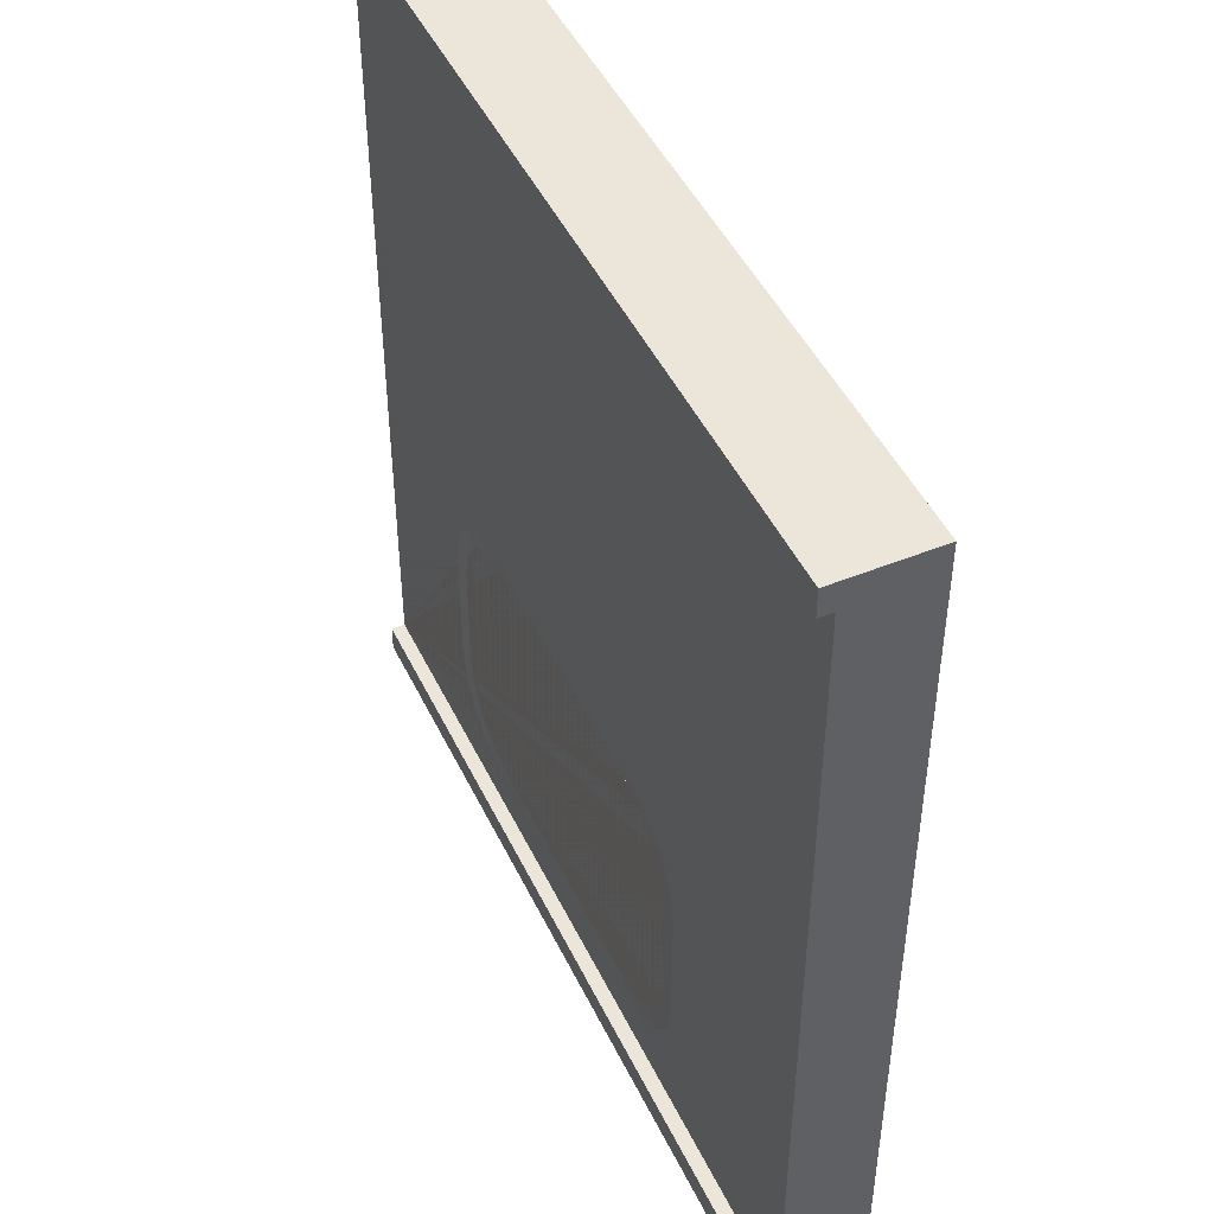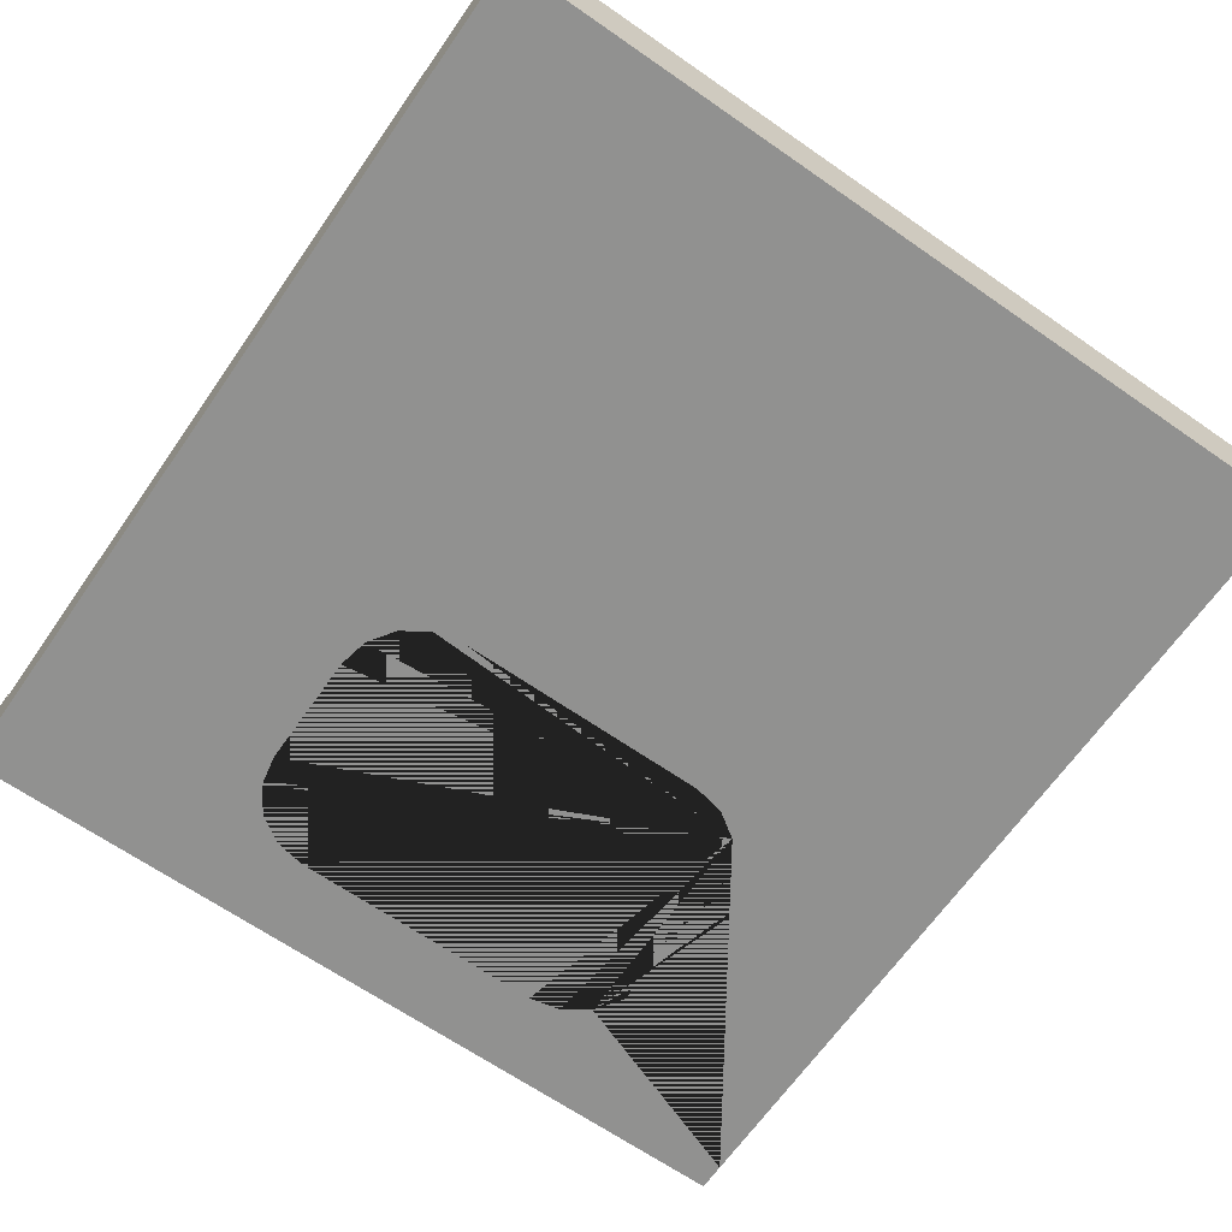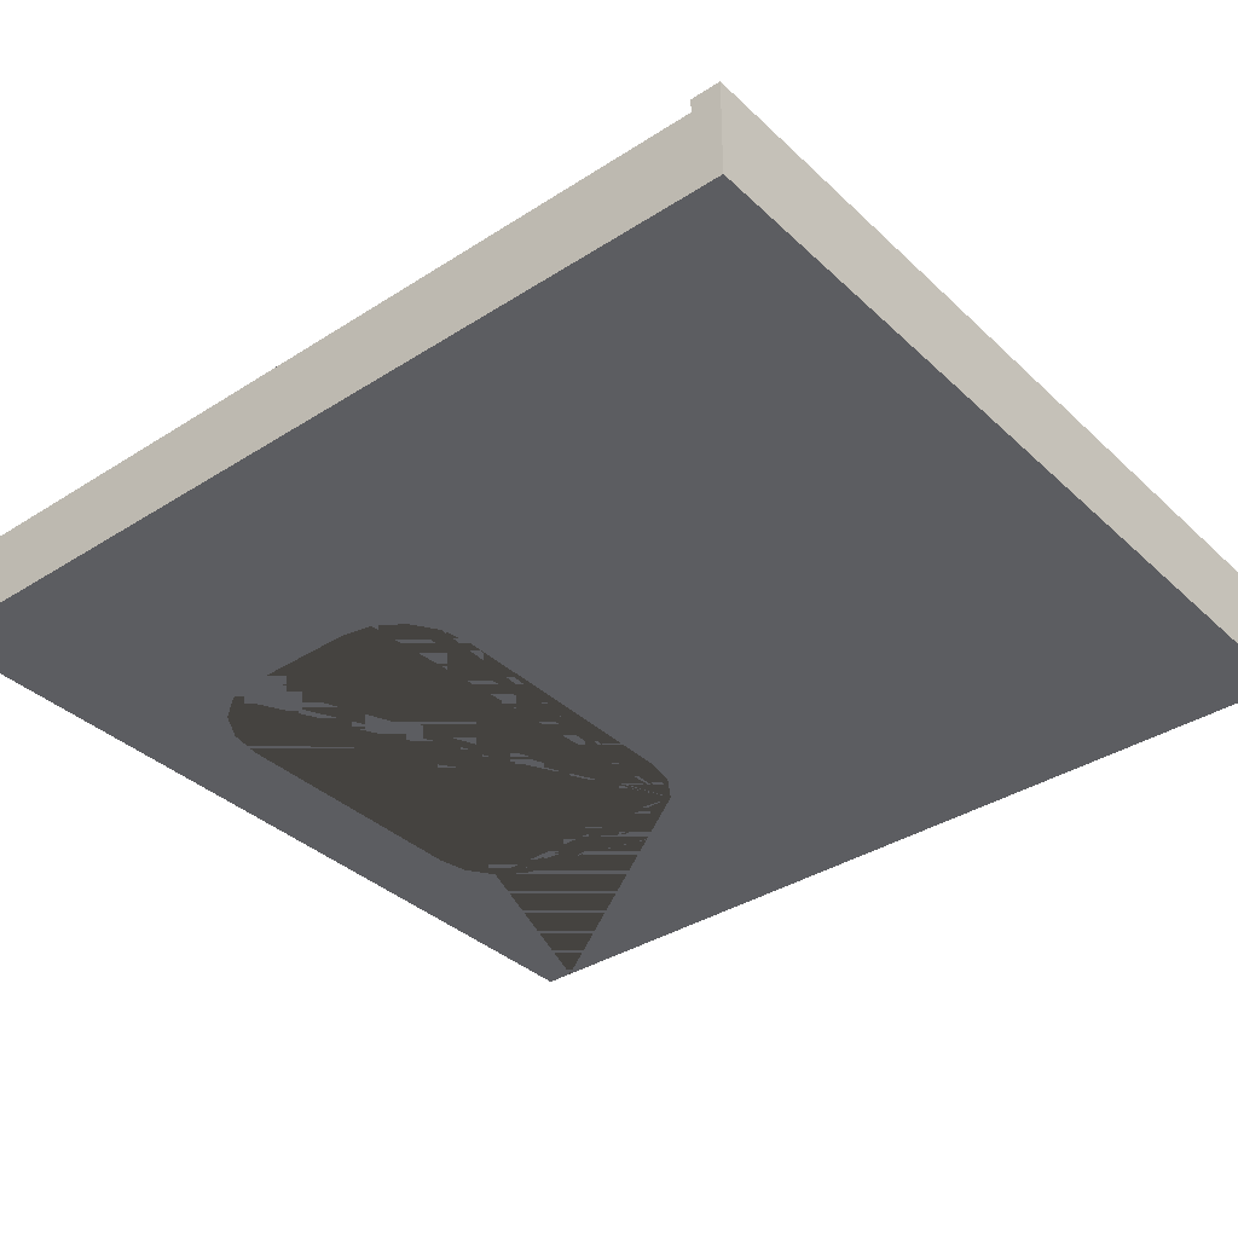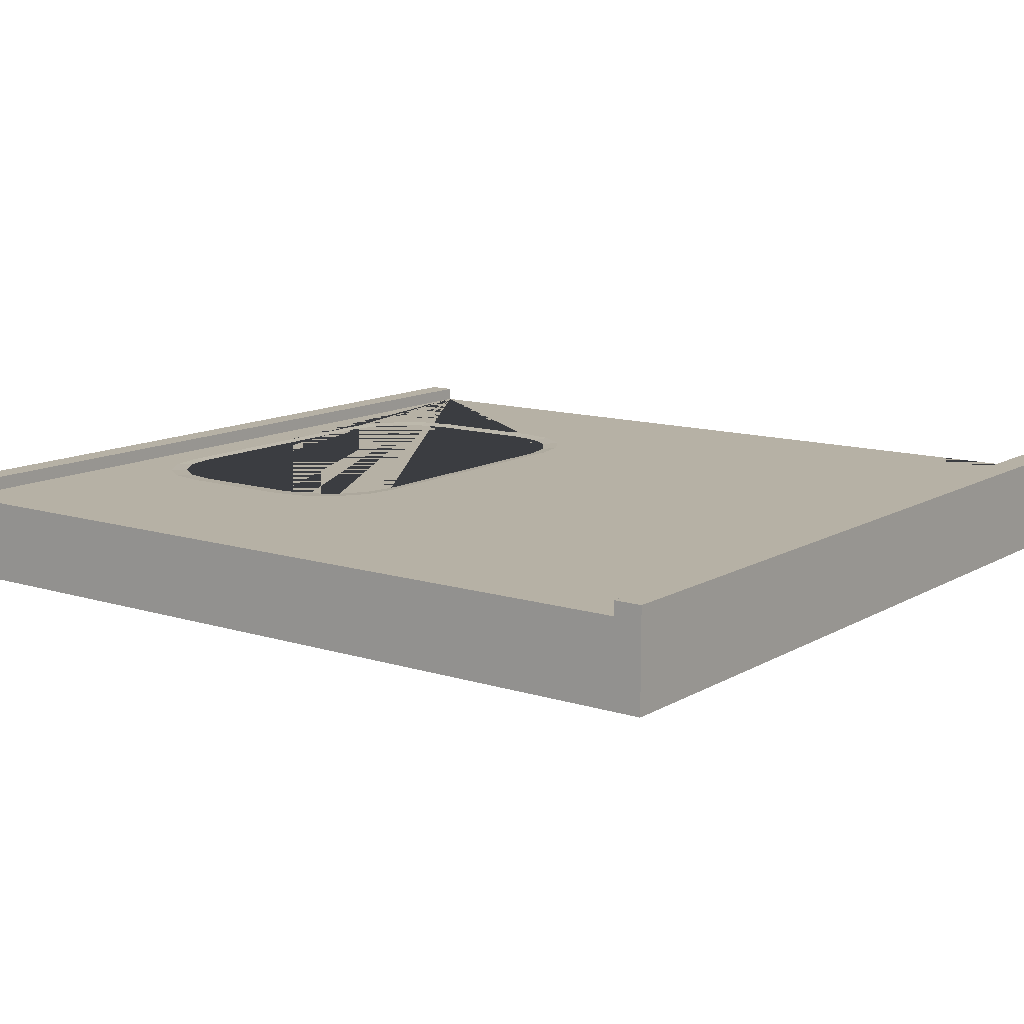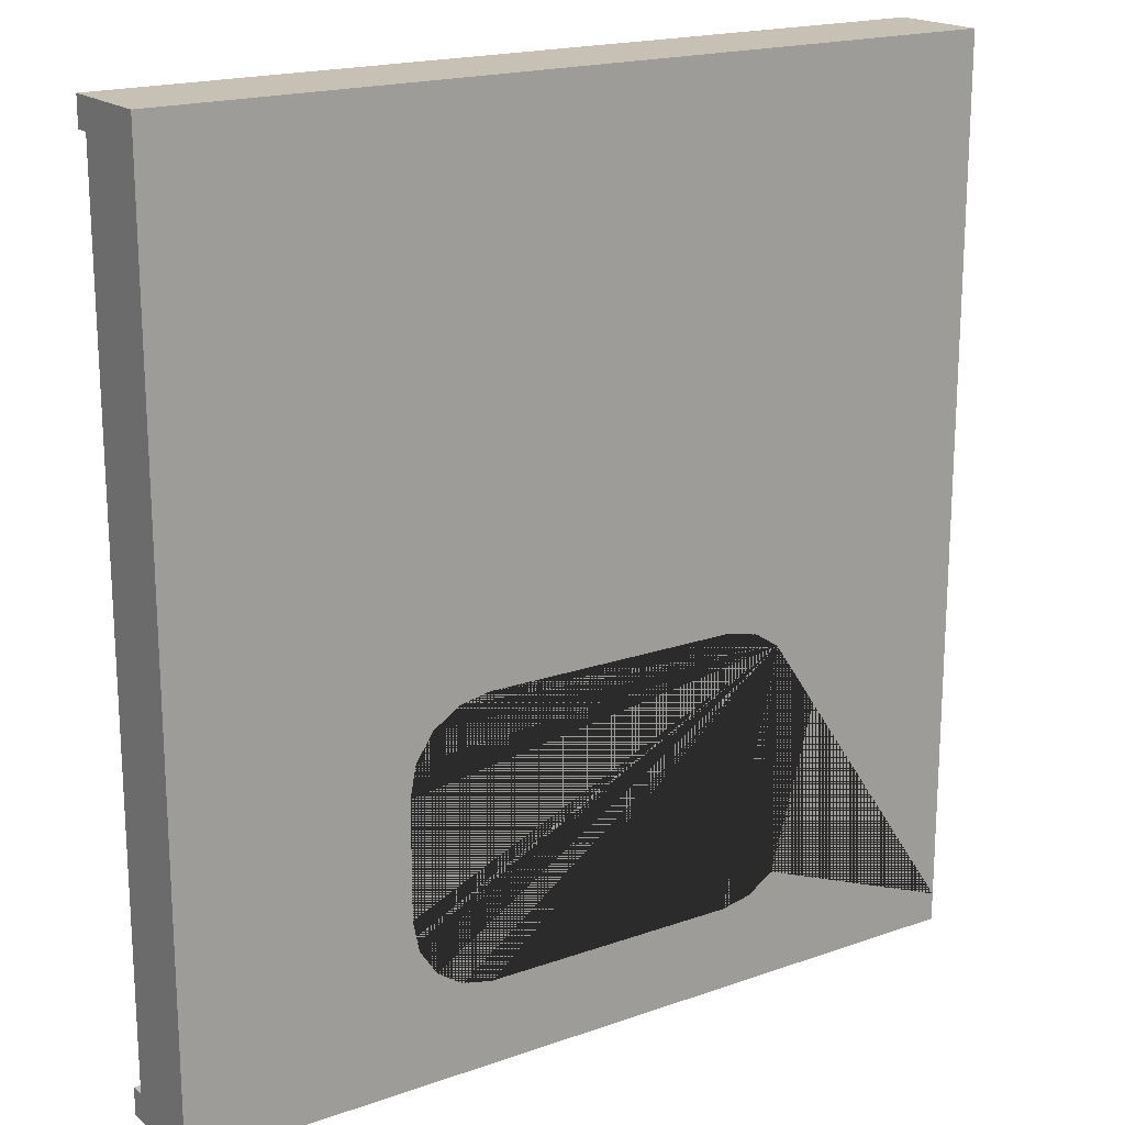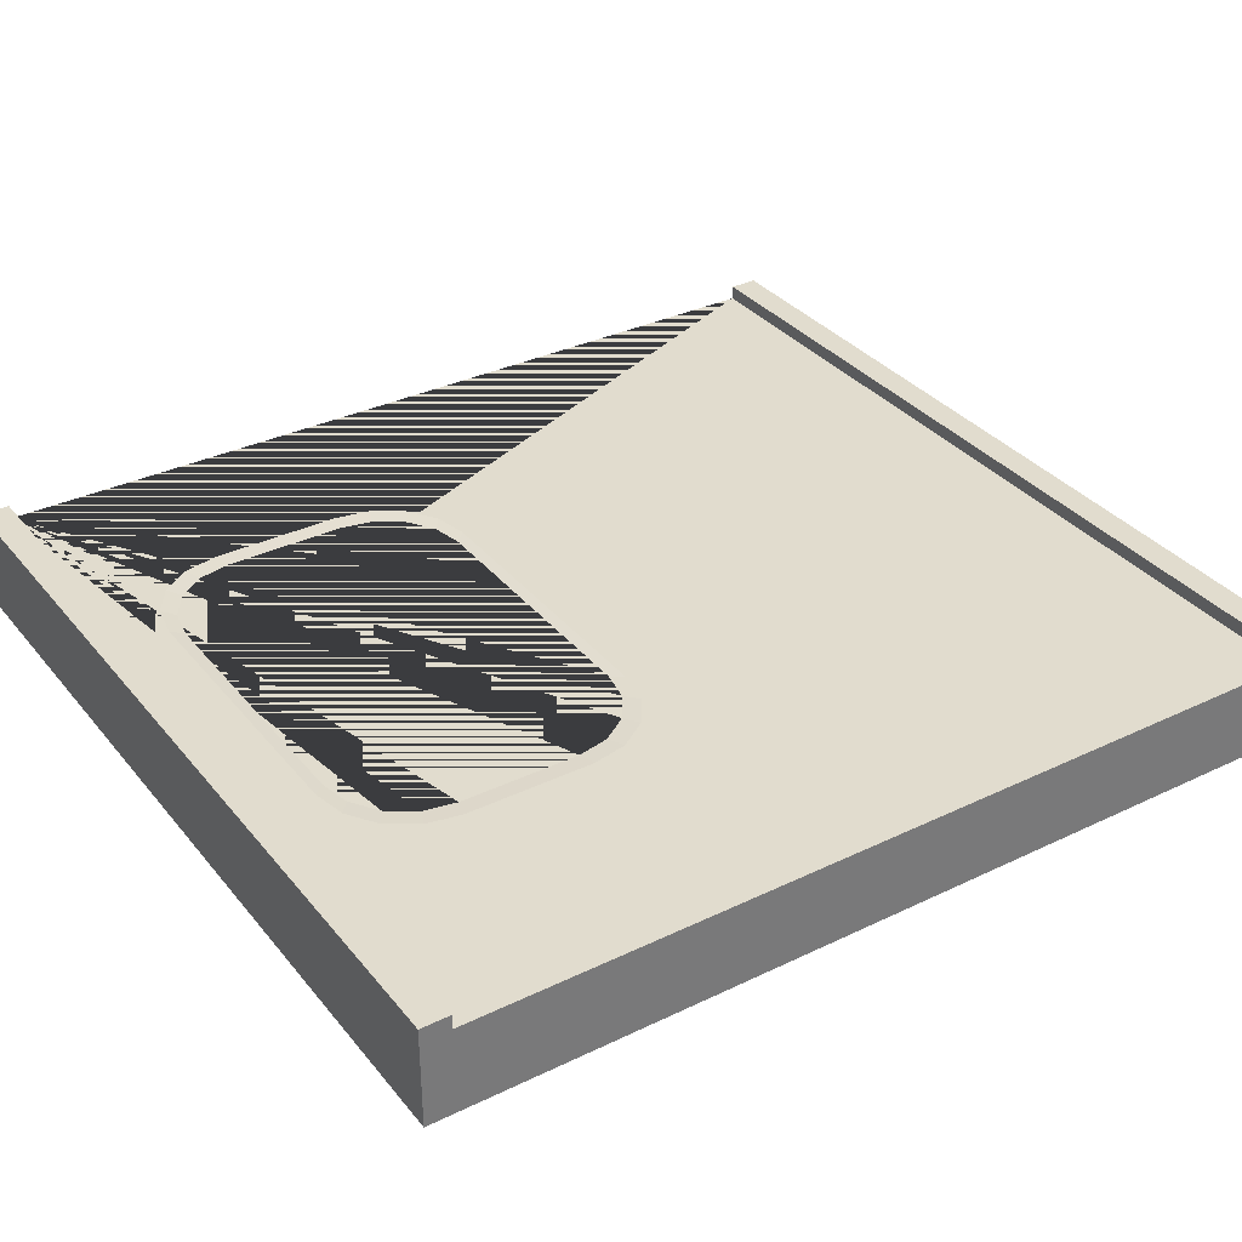
<metadata>
{"format":"obj","ext":"obj","renderer":"f3d","projection":"perspective","resolution":1024,"background":"white","views":[{"elev":47.0,"azim":-114.7,"up":"+Z"},{"elev":-65.9,"azim":-34.9,"up":"+Y"},{"elev":-36.3,"azim":-50.2,"up":"+Y"},{"elev":12.0,"azim":-53.3,"up":"+Y"},{"elev":18.6,"azim":-34.0,"up":"+Z"},{"elev":34.1,"azim":-123.1,"up":"+Y"}]}
</metadata>
<code>
o Куб
v -1.5 -0.05 1.5
v -1.5 0.25 1.5
v -1.5 0.25 -1.5
v -1.5 -0.05 -1.5
v 1.5 0.25 -1.5
v 1.5 0.3 -1.5
v -1.5 0.3 -1.5
v 1.5 -0.05 -1.5
v 1.5 0.25 1.5
v 1.5 -0.05 1.5
v -1.5 -0.05 1.6
v -1.5 0.25 1.6
v -1.5 -0.05 -1.6
v -1.5 0.25 -1.6
v 1.5 0.25 -1.6
v 1.5 -0.05 -1.6
v 1.5 -0.05 1.6
v 1.5 0.25 1.6
v 1.5 0.3 1.5
v 1.5 0.3 1.6
v 1.5 0.3 -1.6
v -1.5 0.3 -1.6
v -1.5 0.3 1.5
v -1.5 0.3 1.6
v 0.5403 -0.05 -0.3
v 0.5403 0.25 -0.3
v -0.39 -0.05 -0.3
v -0.39 0.25 -0.3
v 0.8333 0.25 -1.007
v 0.8333 -0.05 -1.007
v 0.8333 -0.05 -0.593
v 0.8333 0.25 -0.593
v -0.683 0.25 -0.593
v -0.683 -0.05 -0.593
v -0.683 -0.05 -1.007
v -0.683 0.25 -1.007
v -0.39 -0.05 -1.3
v -0.39 0.25 -1.3
v 0.5403 -0.05 -1.3
v 0.5403 0.25 -1.3
v -0.5022 -0.05 -0.3223
v -0.5022 0.25 -0.3223
v -0.5972 -0.05 -0.3858
v -0.5972 0.25 -0.3858
v -0.6607 -0.05 -0.4809
v -0.6607 0.25 -0.4809
v -0.5022 -0.05 -1.278
v -0.5022 0.25 -1.278
v -0.5972 -0.05 -1.214
v -0.5972 0.25 -1.214
v -0.6607 0.25 -1.119
v -0.6607 -0.05 -1.119
v 0.811 0.25 -1.119
v 0.811 -0.05 -1.119
v 0.7475 0.25 -1.214
v 0.7475 -0.05 -1.214
v 0.6524 -0.05 -1.278
v 0.6524 0.25 -1.278
v 0.6524 -0.05 -0.3223
v 0.6524 0.25 -0.3223
v 0.7475 -0.05 -0.3858
v 0.7475 0.25 -0.3858
v 0.811 0.25 -0.4809
v 0.811 -0.05 -0.4809
v 0.5778 0.2534 -0.2596
v -0.4276 0.2534 -0.2596
v 0.8945 0.2534 -1.024
v 0.8945 0.2534 -0.5763
v -0.7442 0.2534 -0.5763
v -0.7442 0.2534 -1.024
v -0.4276 0.2534 -1.34
v 0.5778 0.2534 -1.34
v -0.5488 0.2534 -0.2837
v -0.6515 0.2534 -0.3524
v -0.7201 0.2534 -0.4551
v -0.5488 0.2534 -1.316
v -0.6515 0.2534 -1.248
v -0.7201 0.2534 -1.145
v 0.8704 0.2534 -1.145
v 0.8017 0.2534 -1.248
v 0.699 0.2534 -1.316
v 0.699 0.2534 -0.2837
v 0.8017 0.2534 -0.3524
v 0.8704 0.2534 -0.4551
f 25 27 28 26
f 29 30 31 32
f 33 34 35 36
f 38 37 39 40
f 27 41 42 28
f 41 43 44 42
f 43 45 46 44
f 45 34 33 46
f 48 47 37 38
f 47 48 50 49
f 51 52 49 50
f 35 52 51 36
f 53 54 30 29
f 55 56 54 53
f 56 55 58 57
f 40 39 57 58
f 26 60 59 25
f 60 62 61 59
f 63 64 61 62
f 32 31 64 63
f 38 48 76 71
f 55 58 81 80
f 32 29 67 68
f 63 32 68 84
f 51 36 70 78
f 60 62 83 82
f 40 38 71 72
f 48 50 77 76
f 46 44 74 75
f 28 26 65 66
f 29 53 79 67
f 42 28 66 73
f 58 40 72 81
f 36 33 69 70
f 33 46 75 69
f 26 60 82 65
f 62 63 84 83
f 50 51 78 77
f 53 55 80 79
f 44 42 73 74
f 1 2 3 4
f 3 5 6 7
f 8 5 9 10
f 2 1 11 12
f 13 14 15 16
f 4 3 14 13
f 5 8 16 15
f 8 4 13 16
f 17 18 12 11
f 1 10 17 11
f 18 9 19 20
f 10 9 18 17
f 7 6 21 22
f 19 23 24 20
f 5 15 21 6
f 2 12 24 23
f 15 14 22 21
f 12 18 20 24
f 14 3 7 22
f 9 2 23 19
f 56 8 10 61 64 31 30 54
f 61 10 1 4 8 56 57 39 37 47 49 52 35 34 45 43 41 27 25 59
f 62 9 5 55 53 29 32 63
f 5 3 2 9 62 60 26 28 42 44 46 33 36 51 50 48 38 40 58 55

</code>
